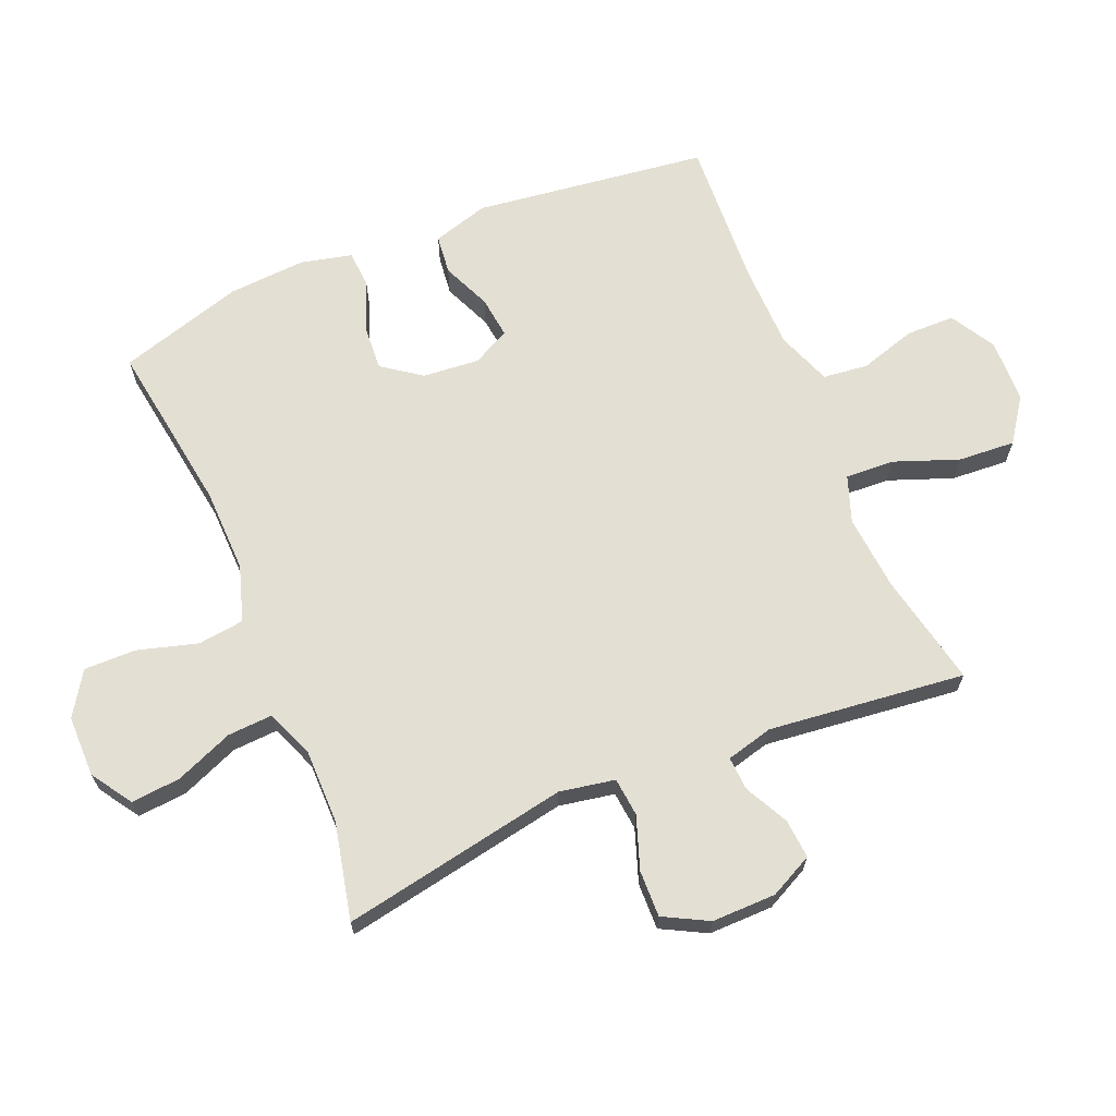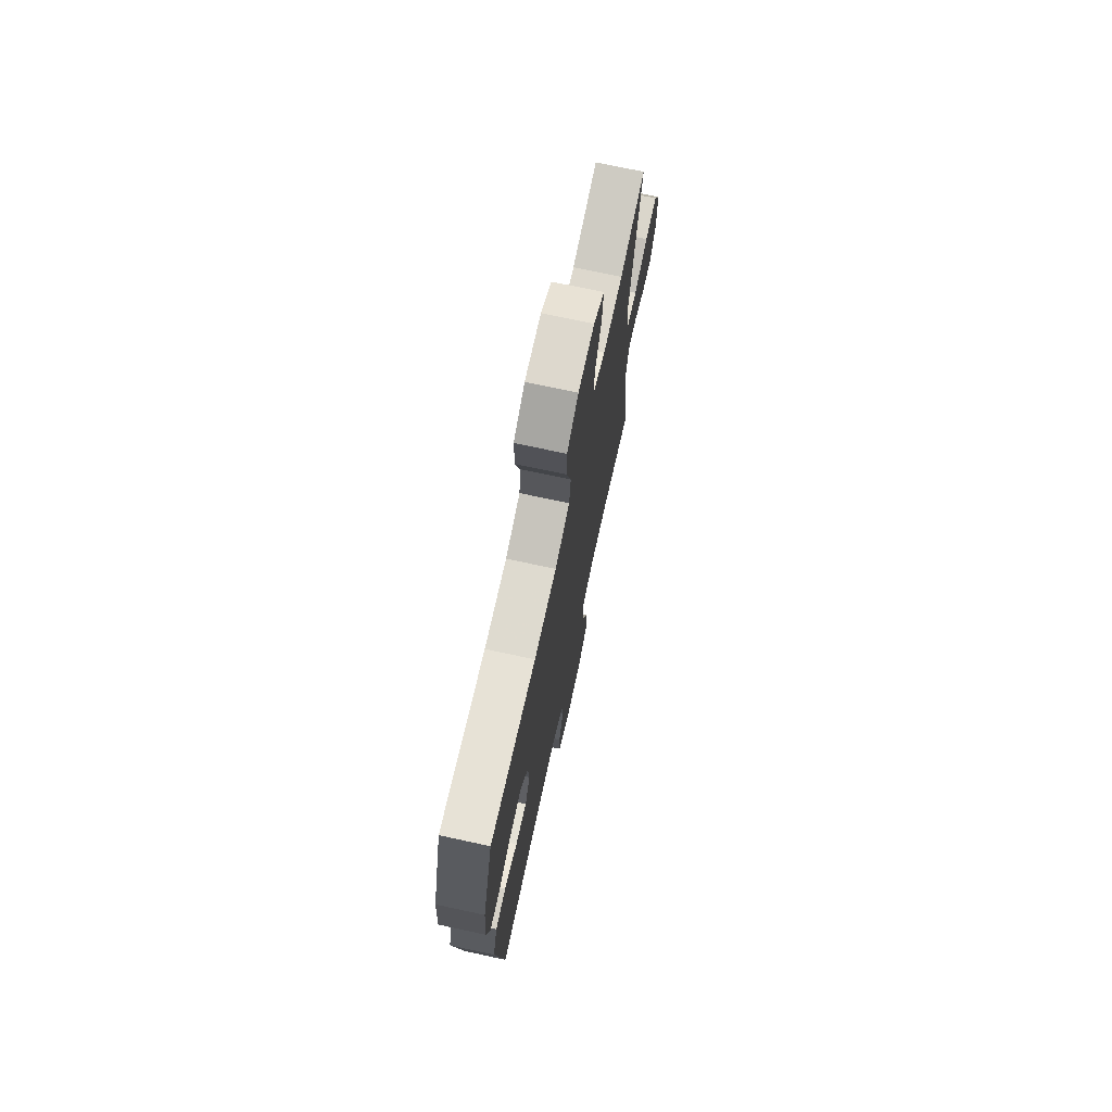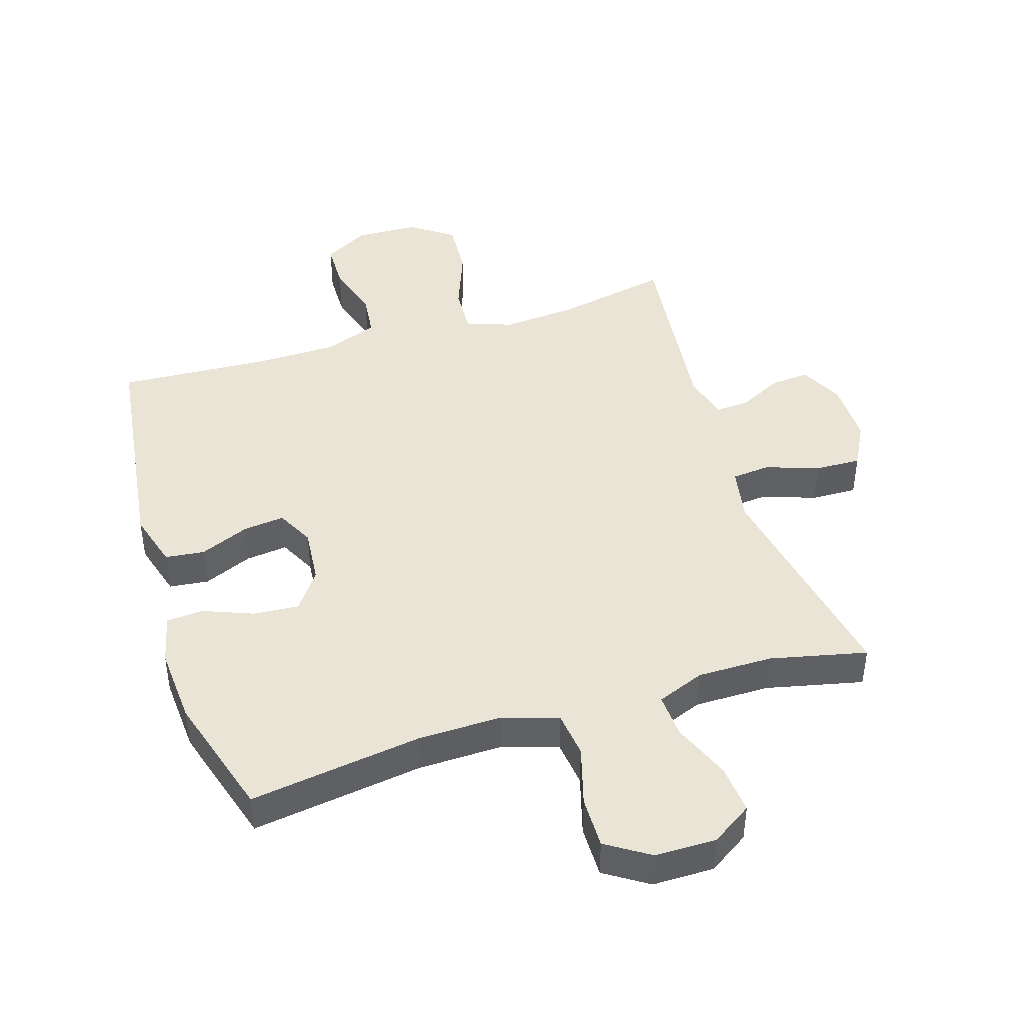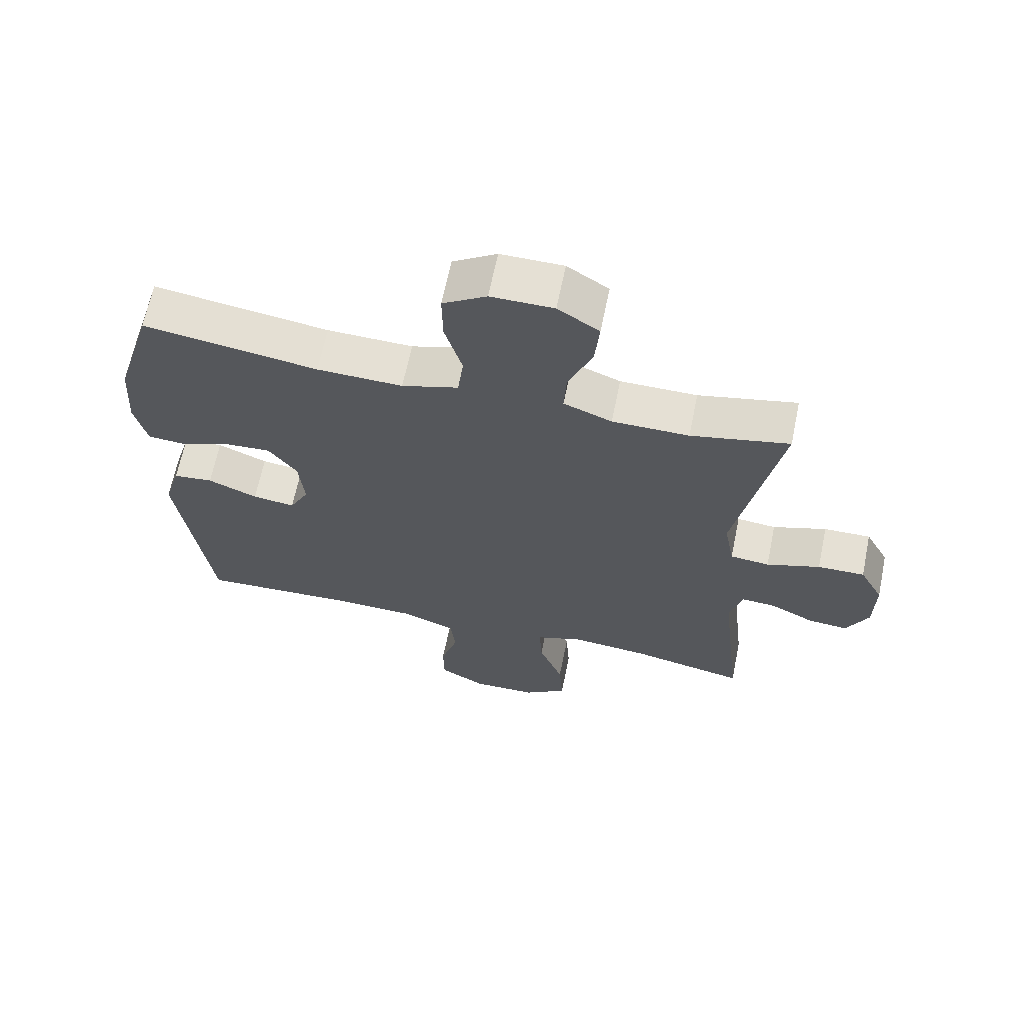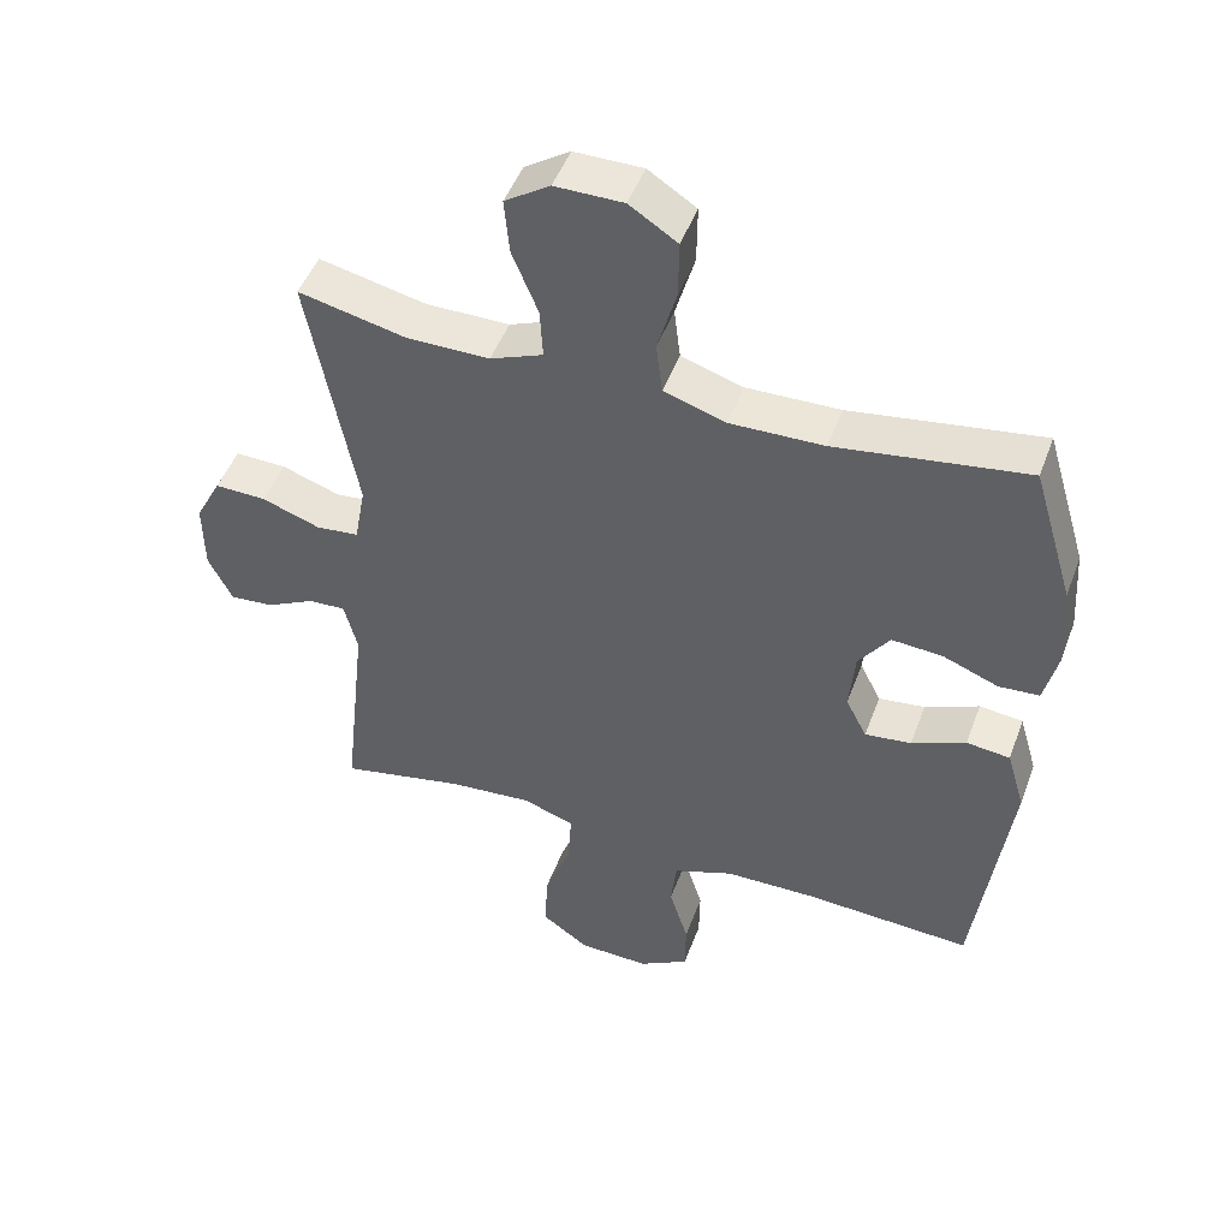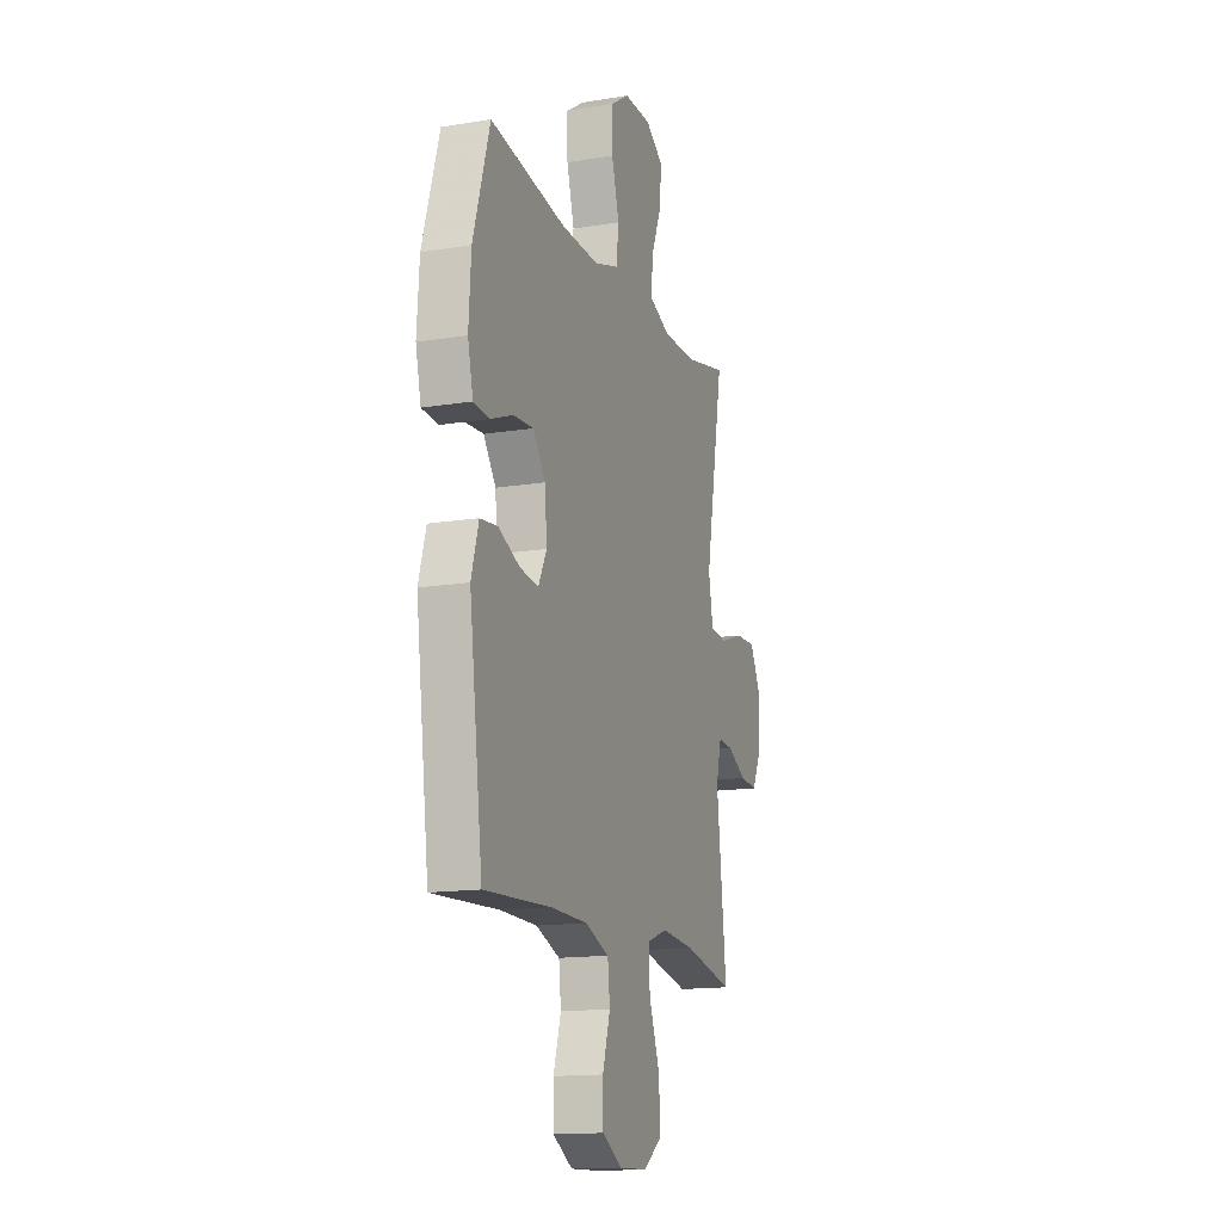
<metadata>
{"format":"obj","ext":"obj","renderer":"f3d","projection":"perspective","resolution":1024,"background":"white","views":[{"elev":66.8,"azim":67.3,"up":"+Y"},{"elev":72.3,"azim":-77.8,"up":"+Z"},{"elev":43.9,"azim":-17.3,"up":"+Y"},{"elev":65.5,"azim":11.6,"up":"+Z"},{"elev":48.1,"azim":-160.1,"up":"+Z"},{"elev":-14.9,"azim":-70.7,"up":"+Z"}]}
</metadata>
<code>
v 0.5 0.07 -0.5
v 0.321 0.07 -0.463
v 0.202 0.07 -0.453
v 0.129 0.07 -0.479
v 0.133 0.07 -0.556
v 0.171 0.07 -0.657
v 0.177 0.07 -0.747
v 0.109 0.07 -0.795
v 0.008 0.07 -0.798
v -0.063 0.07 -0.757
v -0.064 0.07 -0.681
v -0.037 0.07 -0.592
v -0.045 0.07 -0.521
v -0.131 0.07 -0.489
v -0.262 0.07 -0.487
v -0.5 0.07 -0.5
v -0.548 0.07 -0.132
v -0.522 0.07 -0.043
v -0.46 0.07 -0.036
v -0.383 0.07 -0.069
v -0.317 0.07 -0.077
v -0.287 0.07 -0.018
v -0.295 0.07 0.071
v -0.339 0.07 0.132
v -0.411 0.07 0.127
v -0.49 0.07 0.096
v -0.548 0.07 0.1
v -0.567 0.07 0.18
v -0.559 0.07 0.303
v -0.5 0.07 0.5
v -0.229 0.07 0.46
v -0.096 0.07 0.457
v -0.008 0.07 0.485
v 0.001 0.07 0.558
v -0.026 0.07 0.652
v -0.027 0.07 0.734
v 0.041 0.07 0.778
v 0.138 0.07 0.778
v 0.202 0.07 0.736
v 0.195 0.07 0.658
v 0.158 0.07 0.567
v 0.154 0.07 0.496
v 0.229 0.07 0.466
v 0.348 0.07 0.466
v 0.5 0.07 0.5
v 0.433 0.07 0.142
v 0.449 0.07 0.055
v 0.51 0.07 0.049
v 0.593 0.07 0.078
v 0.666 0.07 0.08
v 0.703 0.07 0.01
v 0.702 0.07 -0.091
v 0.668 0.07 -0.159
v 0.606 0.07 -0.154
v 0.537 0.07 -0.119
v 0.484 0.07 -0.116
v 0.465 0.07 -0.19
v 0.5 0 -0.5
v 0.321 0 -0.463
v 0.202 0 -0.453
v 0.129 0 -0.479
v 0.133 0 -0.556
v 0.171 0 -0.657
v 0.177 0 -0.747
v 0.109 0 -0.795
v 0.008 0 -0.798
v -0.063 0 -0.757
v -0.064 0 -0.681
v -0.037 0 -0.592
v -0.045 0 -0.521
v -0.131 0 -0.489
v -0.262 0 -0.487
v -0.5 0 -0.5
v -0.548 0 -0.132
v -0.522 0 -0.043
v -0.46 0 -0.036
v -0.383 0 -0.069
v -0.317 0 -0.077
v -0.287 0 -0.018
v -0.295 0 0.071
v -0.339 0 0.132
v -0.411 0 0.127
v -0.49 0 0.096
v -0.548 0 0.1
v -0.567 0 0.18
v -0.559 0 0.303
v -0.5 0 0.5
v -0.229 0 0.46
v -0.096 0 0.457
v -0.008 0 0.485
v 0.001 0 0.558
v -0.026 0 0.652
v -0.027 0 0.734
v 0.041 0 0.778
v 0.138 0 0.778
v 0.202 0 0.736
v 0.195 0 0.658
v 0.158 0 0.567
v 0.154 0 0.496
v 0.229 0 0.466
v 0.348 0 0.466
v 0.5 0 0.5
v 0.433 0 0.142
v 0.449 0 0.055
v 0.51 0 0.049
v 0.593 0 0.078
v 0.666 0 0.08
v 0.703 0 0.01
v 0.702 0 -0.091
v 0.668 0 -0.159
v 0.606 0 -0.154
v 0.537 0 -0.119
v 0.484 0 -0.116
v 0.465 0 -0.19
f 52 53 54 55
f 52 55 56
f 51 52 56
f 48 49 50 51
f 47 48 51 56
f 44 45 46
f 43 44 46 47
f 42 43 47 56
f 38 39 40 41
f 38 41 42
f 37 38 42
f 34 35 36 37
f 33 34 37 42
f 32 33 42 56
f 28 29 30 31
f 25 26 27 28
f 24 25 28 31
f 23 24 31 32
f 17 18 19 20
f 15 16 17 20
f 14 15 20 21
f 13 14 21 22
f 9 10 11 12
f 9 12 13
f 8 9 13
f 5 6 7 8
f 4 5 8 13
f 3 4 13 22
f 57 1 2
f 23 32 56 57
f 22 23 57
f 2 3 22 57
f 112 111 110 109
f 113 112 109
f 113 109 108
f 108 107 106 105
f 113 108 105 104
f 103 102 101
f 104 103 101 100
f 113 104 100 99
f 98 97 96 95
f 99 98 95
f 99 95 94
f 94 93 92 91
f 99 94 91 90
f 113 99 90 89
f 88 87 86 85
f 85 84 83 82
f 88 85 82 81
f 89 88 81 80
f 77 76 75 74
f 77 74 73 72
f 78 77 72 71
f 79 78 71 70
f 69 68 67 66
f 70 69 66
f 70 66 65
f 65 64 63 62
f 70 65 62 61
f 79 70 61 60
f 59 58 114
f 114 113 89 80
f 114 80 79
f 114 79 60 59
f 1 58 59 2
f 2 59 60 3
f 3 60 61 4
f 4 61 62 5
f 5 62 63 6
f 6 63 64 7
f 7 64 65 8
f 8 65 66 9
f 9 66 67 10
f 10 67 68 11
f 11 68 69 12
f 12 69 70 13
f 13 70 71 14
f 14 71 72 15
f 15 72 73 16
f 16 73 74 17
f 17 74 75 18
f 18 75 76 19
f 19 76 77 20
f 20 77 78 21
f 21 78 79 22
f 22 79 80 23
f 23 80 81 24
f 24 81 82 25
f 25 82 83 26
f 26 83 84 27
f 27 84 85 28
f 28 85 86 29
f 29 86 87 30
f 30 87 88 31
f 31 88 89 32
f 32 89 90 33
f 33 90 91 34
f 34 91 92 35
f 35 92 93 36
f 36 93 94 37
f 37 94 95 38
f 38 95 96 39
f 39 96 97 40
f 40 97 98 41
f 41 98 99 42
f 42 99 100 43
f 43 100 101 44
f 44 101 102 45
f 45 102 103 46
f 46 103 104 47
f 47 104 105 48
f 48 105 106 49
f 49 106 107 50
f 50 107 108 51
f 51 108 109 52
f 52 109 110 53
f 53 110 111 54
f 54 111 112 55
f 55 112 113 56
f 56 113 114 57
f 57 114 58 1

</code>
